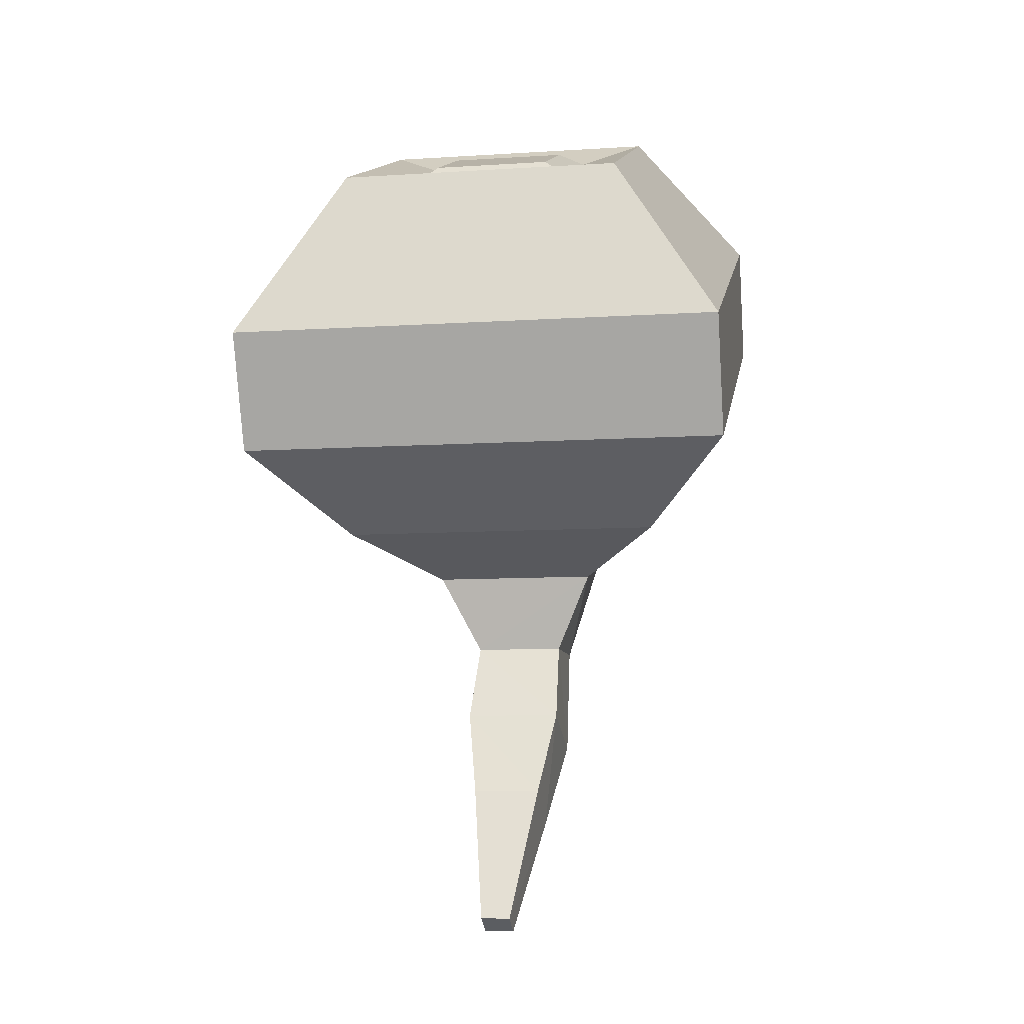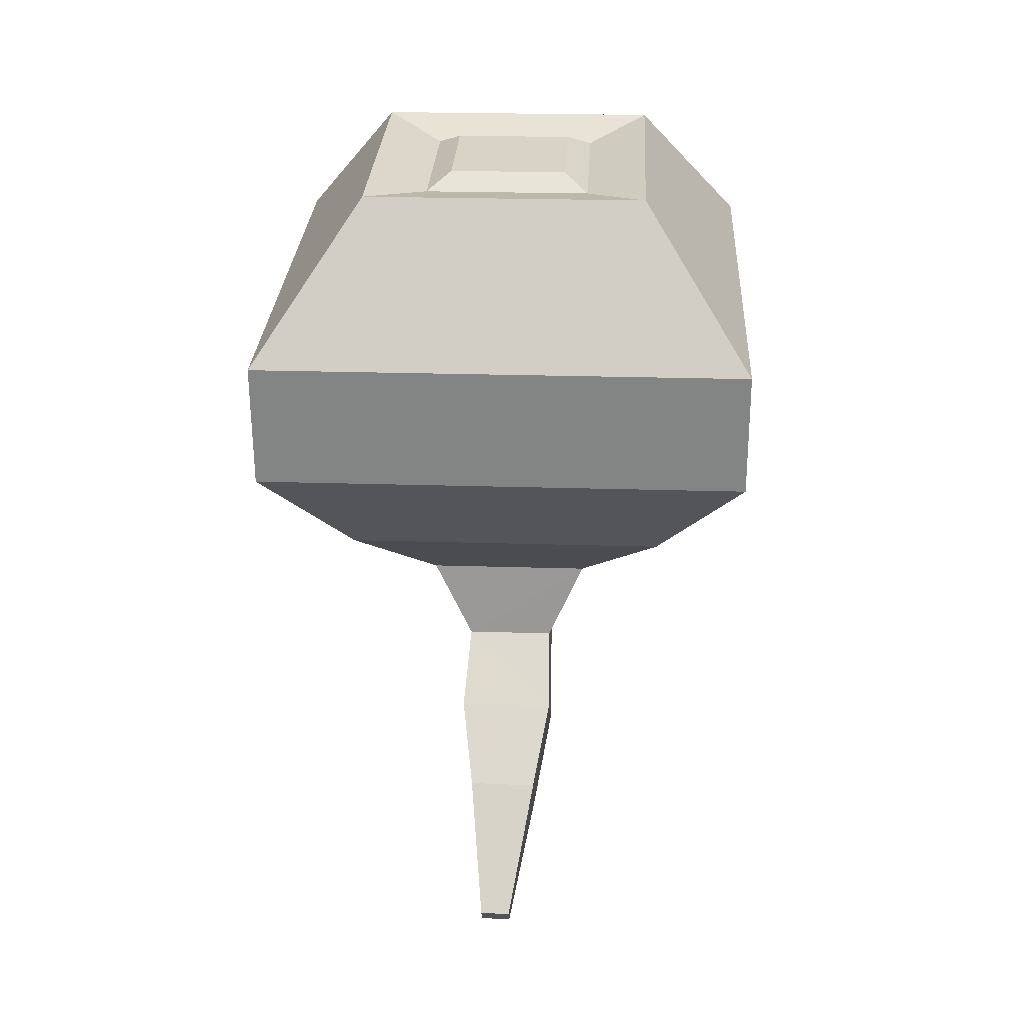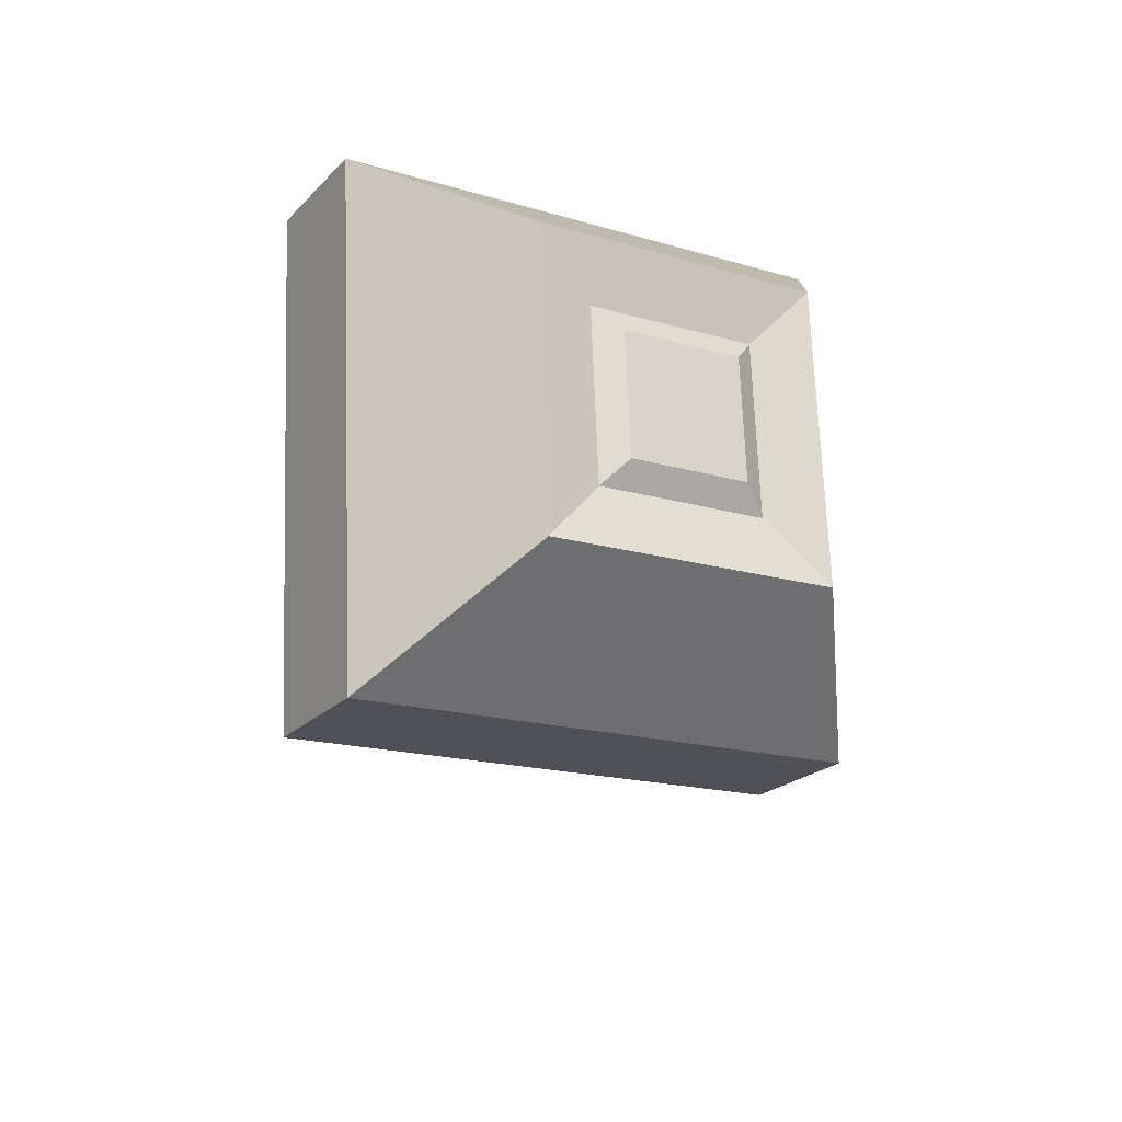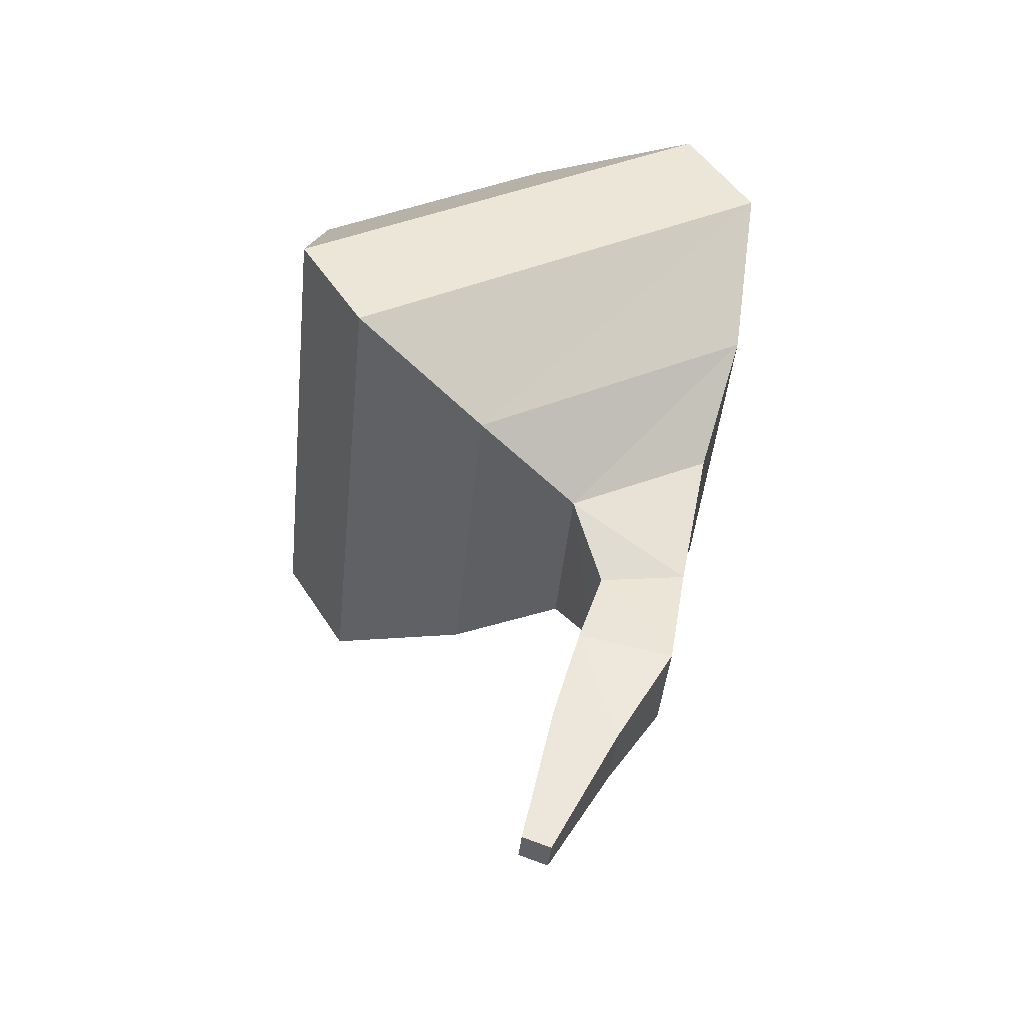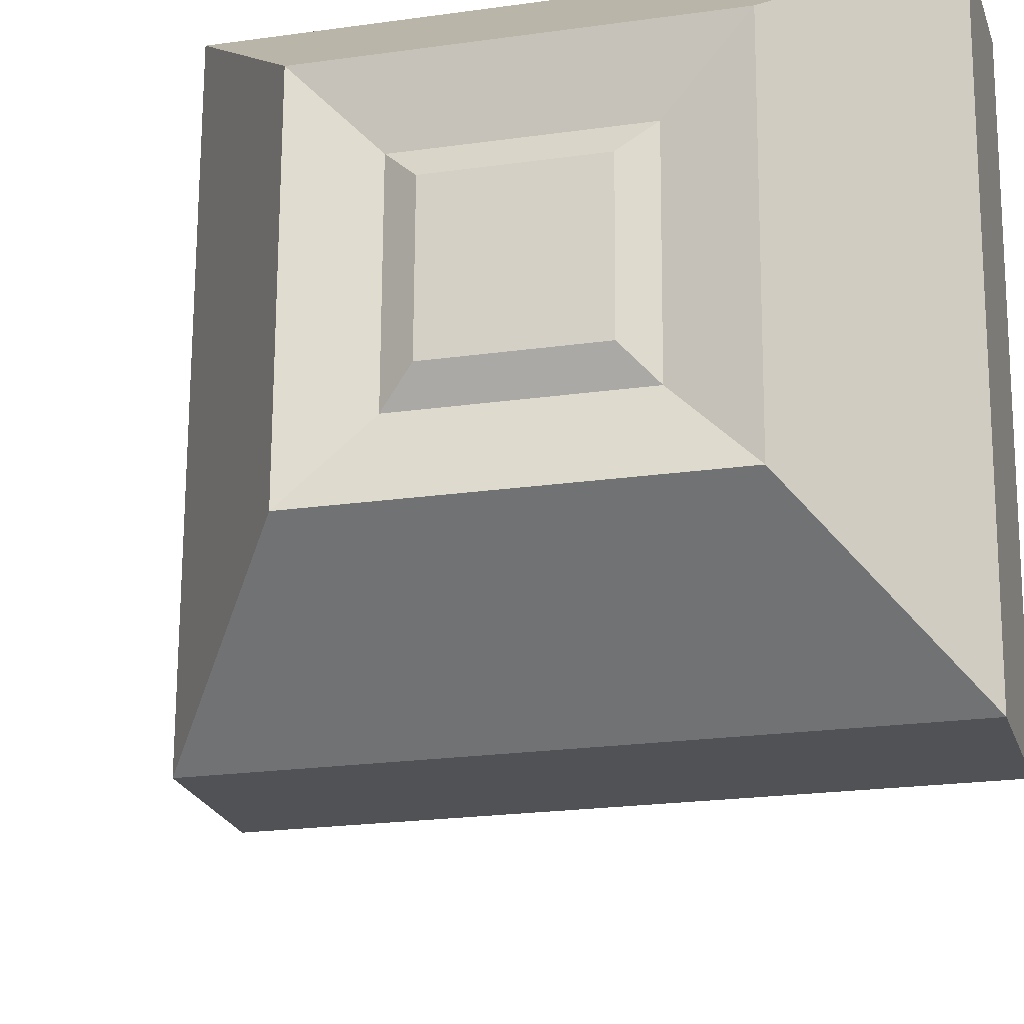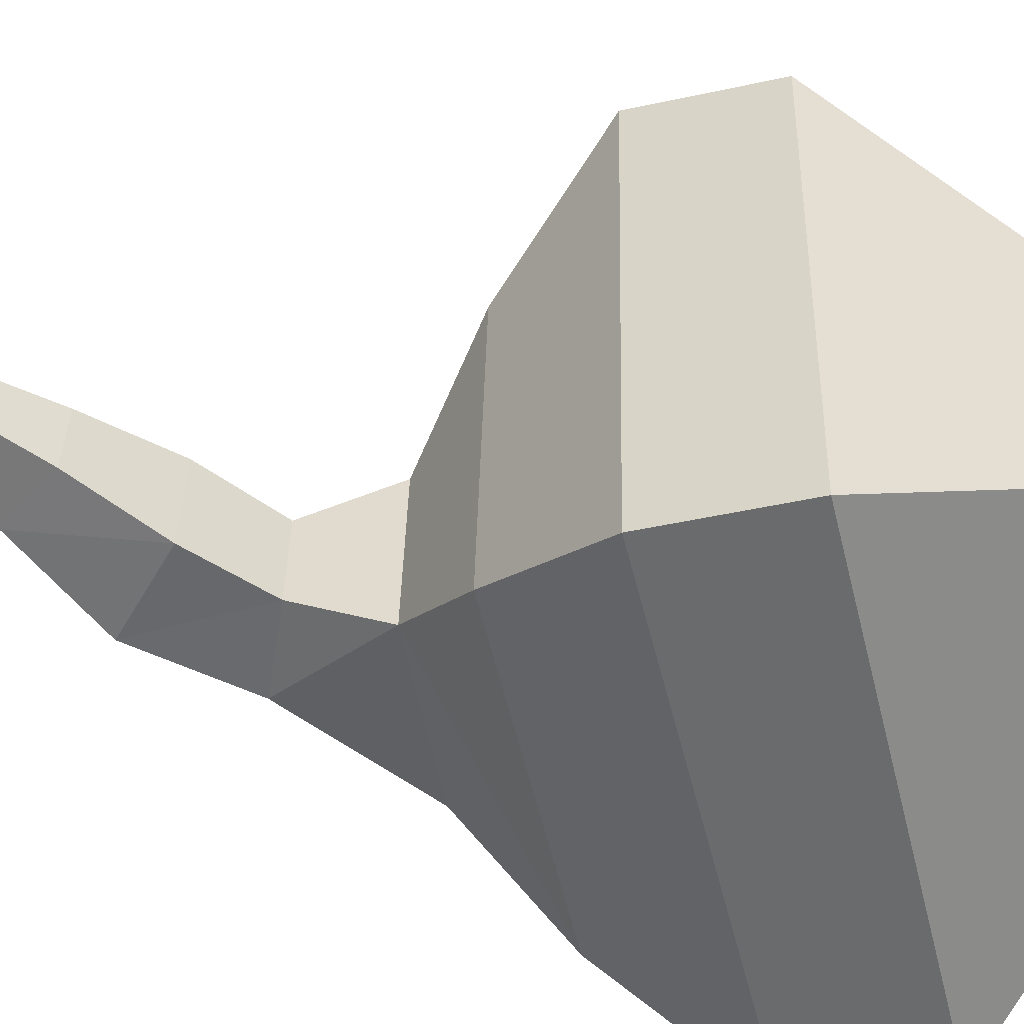
<metadata>
{"format":"obj","ext":"obj","renderer":"f3d","projection":"perspective","resolution":1024,"background":"white","views":[{"elev":-17.7,"azim":-80.6,"up":"+Z"},{"elev":-2.8,"azim":-87.2,"up":"+Z"},{"elev":70.8,"azim":177.9,"up":"+Z"},{"elev":-46.6,"azim":-5.7,"up":"+Z"},{"elev":-22.5,"azim":-16.0,"up":"+Y"},{"elev":-53.0,"azim":-107.4,"up":"+Y"}]}
</metadata>
<code>
o Eye_Cube.004
v 0.1988 0.2188 -0.06177
v 0.1985 0.549 -0.05398
v -0.09456 0.3173 0.2227
v -0.09466 0.4366 0.2255
v -0.08579 0.2224 -0.2272
v -0.08608 0.5526 -0.2195
v -0.1967 0.3187 0.1611
v -0.1968 0.4379 0.1639
v -0.02285 0.5195 0.2708
v -0.0226 0.2325 0.2641
v -0.2685 0.2357 0.1158
v -0.2688 0.5228 0.1225
v -0.06663 0.4607 0.2262
v -0.06648 0.2933 0.2223
v -0.2099 0.2952 0.1358
v -0.21 0.4626 0.1397
v 0.2107 0.1284 0.08483
v 0.2103 0.6323 0.0967
v -0.2209 0.1342 -0.1754
v -0.2213 0.6381 -0.1635
v 0.1667 0.3027 -0.1702
v 0.1666 0.4701 -0.1663
v 0.02041 0.4718 -0.2449
v 0.02055 0.3044 -0.2488
v 0.000527 0.387 -0.6441
v 0.00037 0.4173 -0.6426
v -0.02821 0.4166 -0.6325
v -0.02802 0.3863 -0.634
v 0.1452 0.6297 0.2046
v -0.286 0.1316 -0.06755
v 0.1456 0.1258 0.1927
v -0.2864 0.6355 -0.05568
v 0.002154 0.36 -0.4941
v 0.06611 0.3614 -0.5204
v 0.06569 0.4306 -0.5179
v 0.001733 0.4292 -0.4915
v 0.123 0.3438 -0.4243
v 0.1226 0.4415 -0.4216
v 0.02734 0.4406 -0.4026
v 0.02777 0.3428 -0.4053
v 0.1419 0.3428 -0.3098
v 0.1416 0.4333 -0.3078
v 0.05296 0.4334 -0.3211
v 0.05335 0.343 -0.3231
f 31 9 10
f 3 8 7
f 20 5 19
f 5 23 24
f 17 5 1
f 18 6 20
f 13 10 9
f 15 10 14
f 13 12 16
f 15 12 11
f 3 13 4
f 7 14 3
f 4 16 8
f 7 16 15
f 29 20 32
f 30 17 31
f 30 20 19
f 1 18 17
f 34 28 25
f 1 22 2
f 1 24 21
f 2 23 6
f 27 25 28
f 35 25 26
f 35 27 36
f 36 28 33
f 11 32 30
f 11 31 10
f 9 32 12
f 17 29 31
f 39 33 40
f 39 35 36
f 38 34 35
f 40 34 37
f 44 37 41
f 42 37 38
f 43 38 39
f 43 40 44
f 24 43 44
f 23 42 43
f 21 42 22
f 24 41 21
f 31 29 9
f 3 4 8
f 20 6 5
f 5 6 23
f 17 19 5
f 18 2 6
f 13 14 10
f 15 11 10
f 13 9 12
f 15 16 12
f 3 14 13
f 7 15 14
f 4 13 16
f 7 8 16
f 29 18 20
f 30 19 17
f 30 32 20
f 1 2 18
f 34 33 28
f 1 21 22
f 1 5 24
f 2 22 23
f 27 26 25
f 35 34 25
f 35 26 27
f 36 27 28
f 11 12 32
f 11 30 31
f 9 29 32
f 17 18 29
f 39 36 33
f 39 38 35
f 38 37 34
f 40 33 34
f 44 40 37
f 42 41 37
f 43 42 38
f 43 39 40
f 24 23 43
f 23 22 42
f 21 41 42
f 24 44 41

</code>
